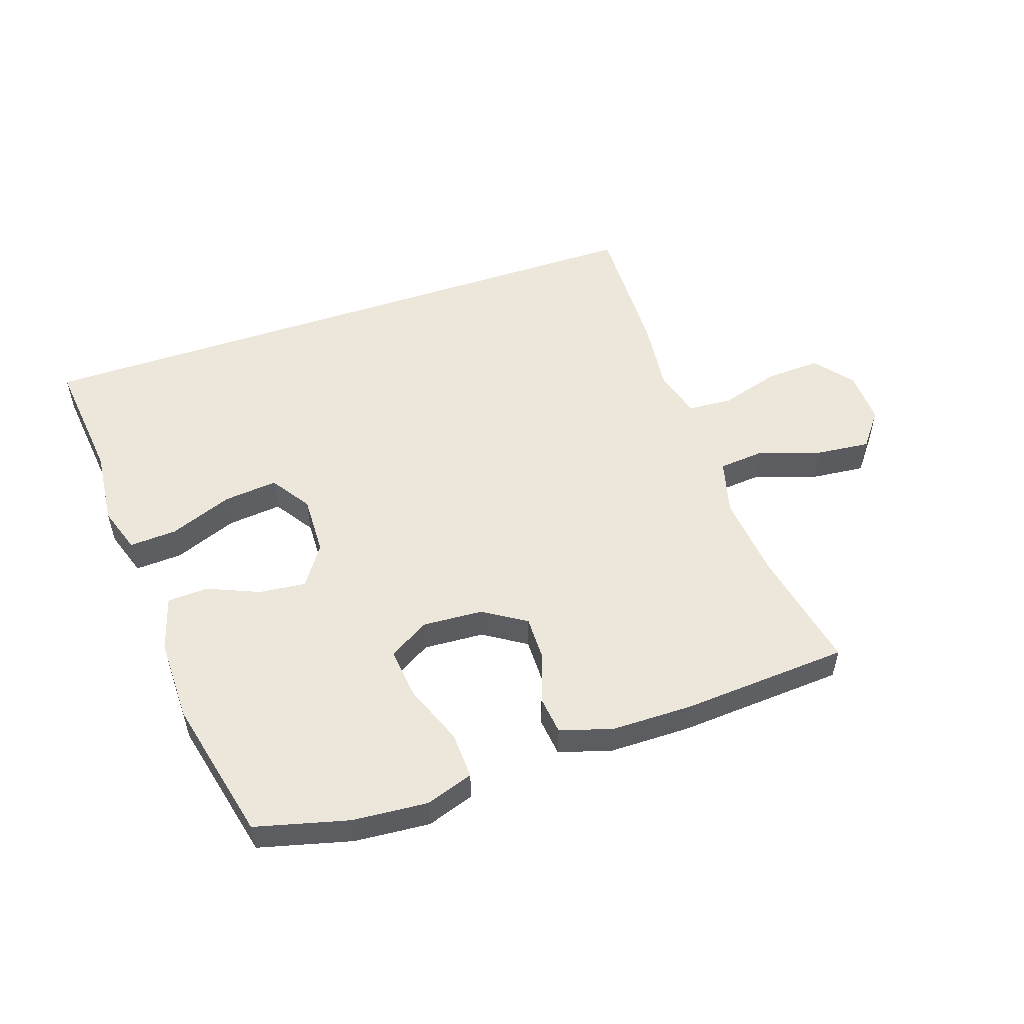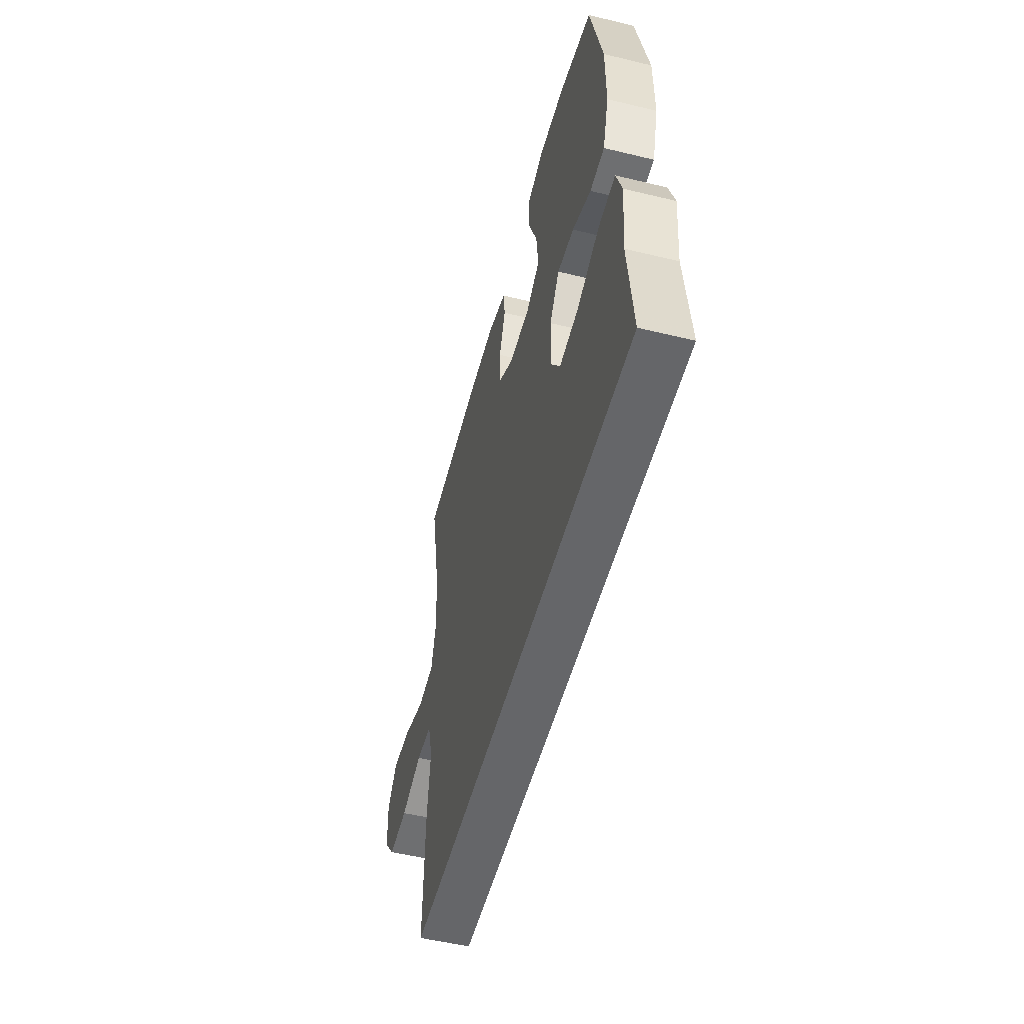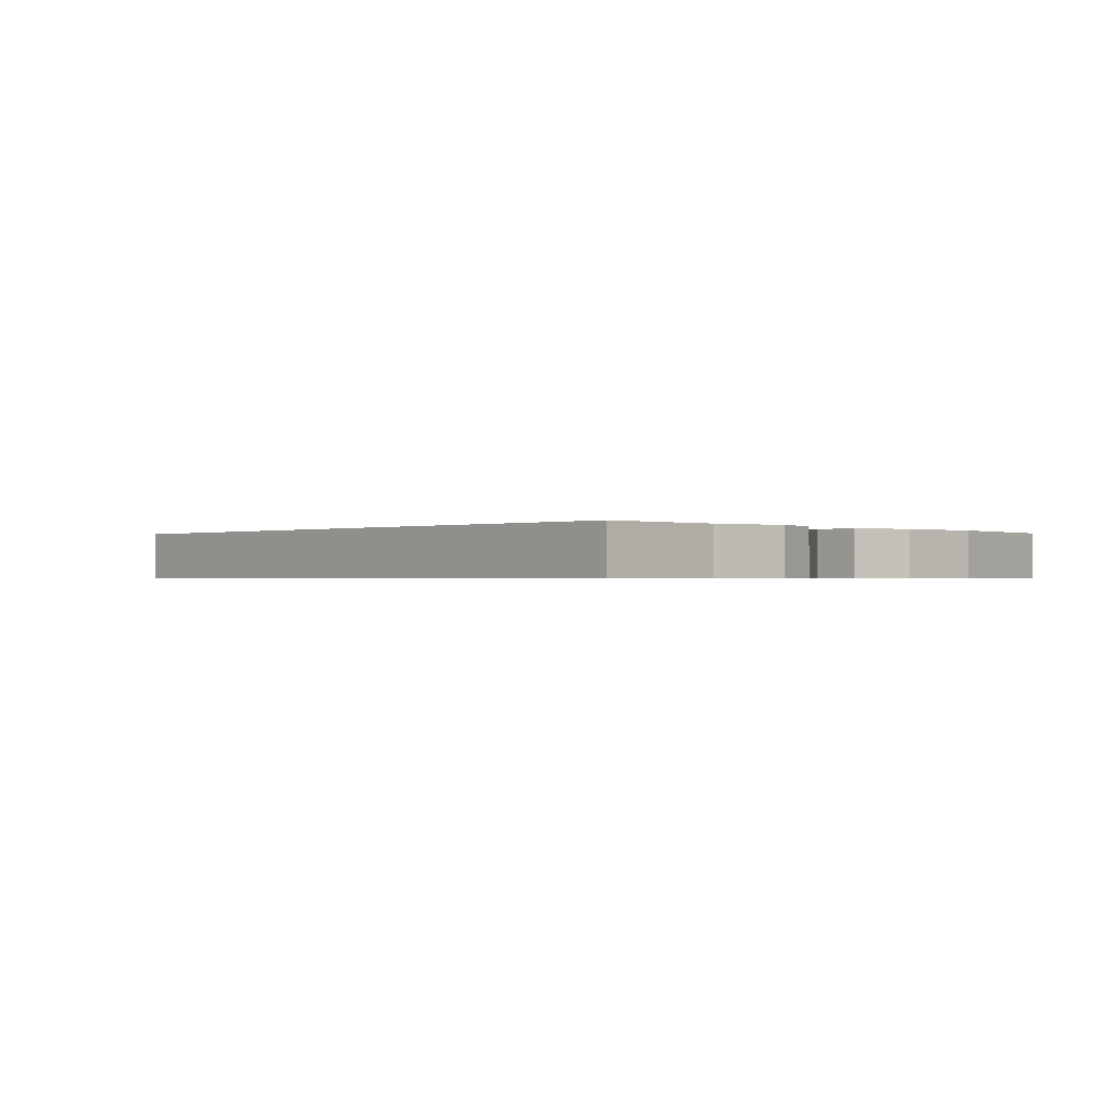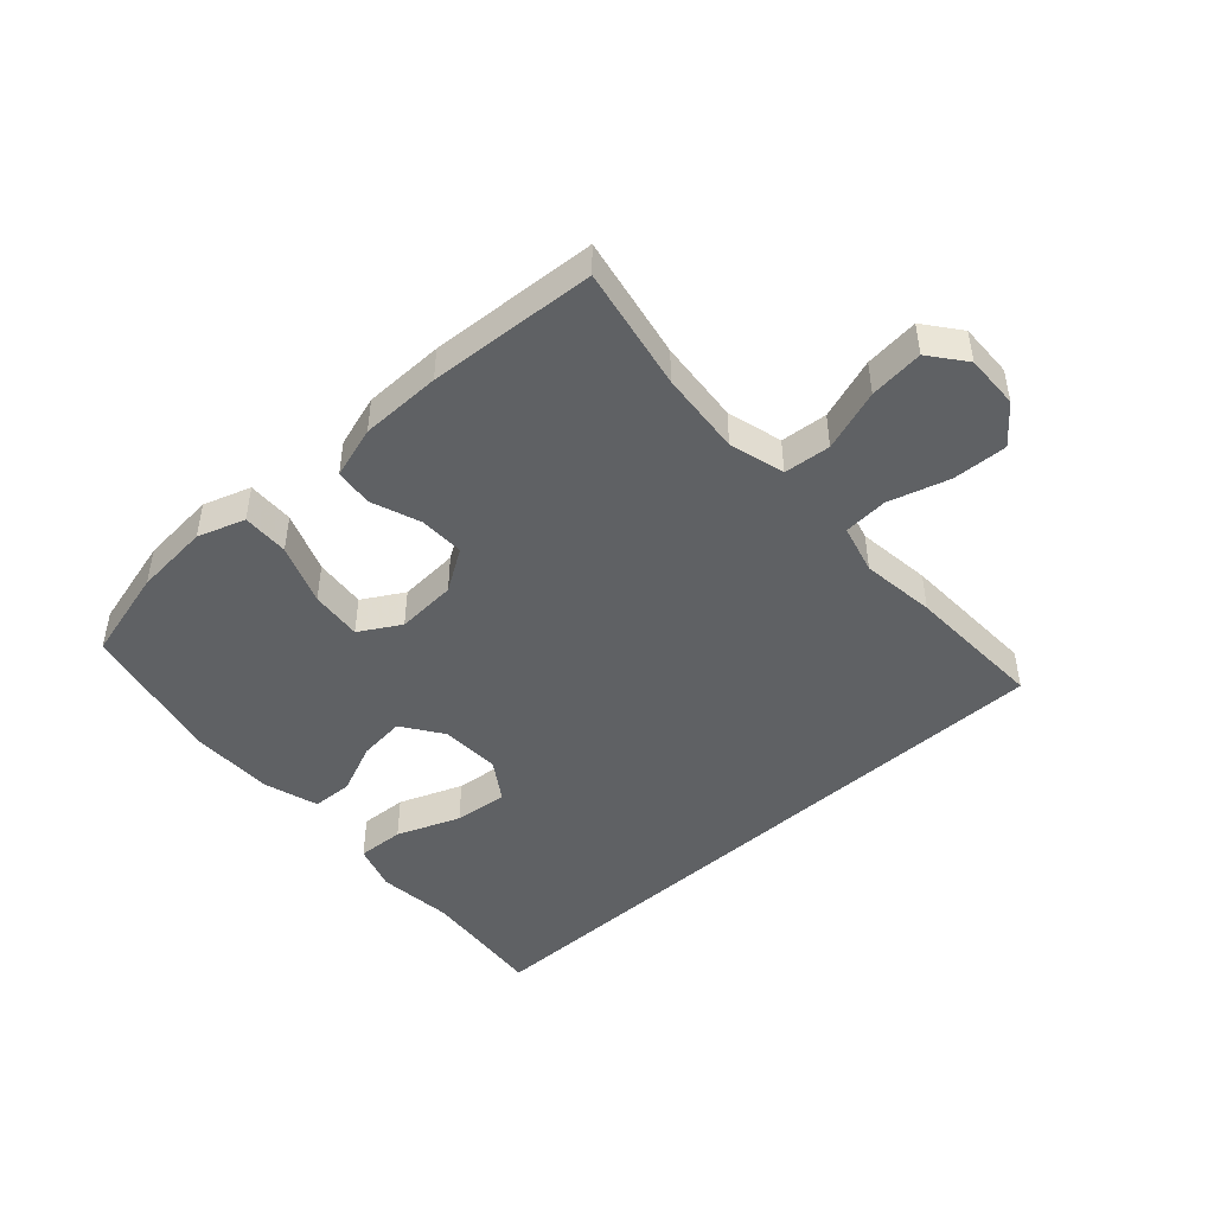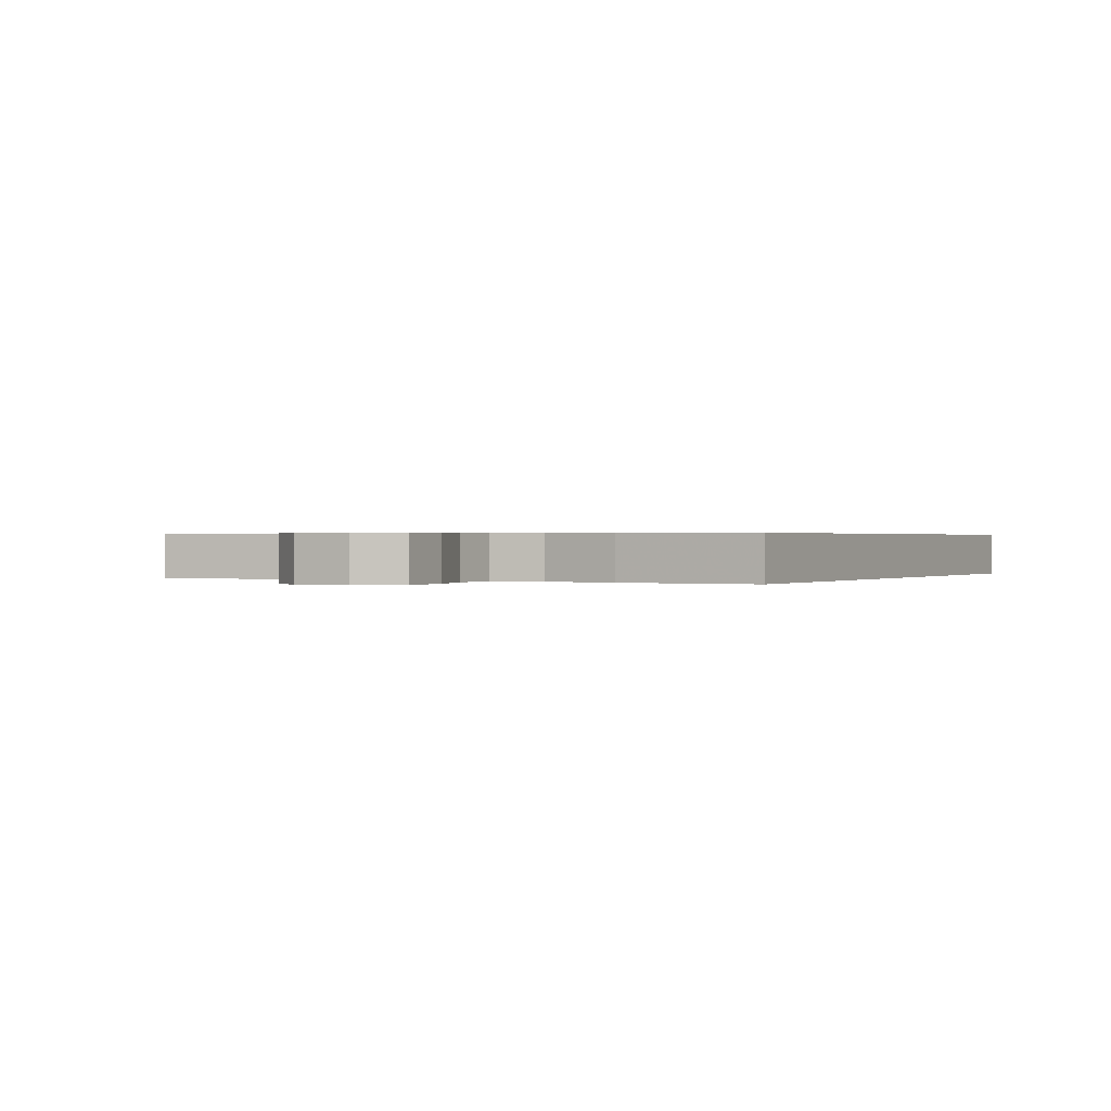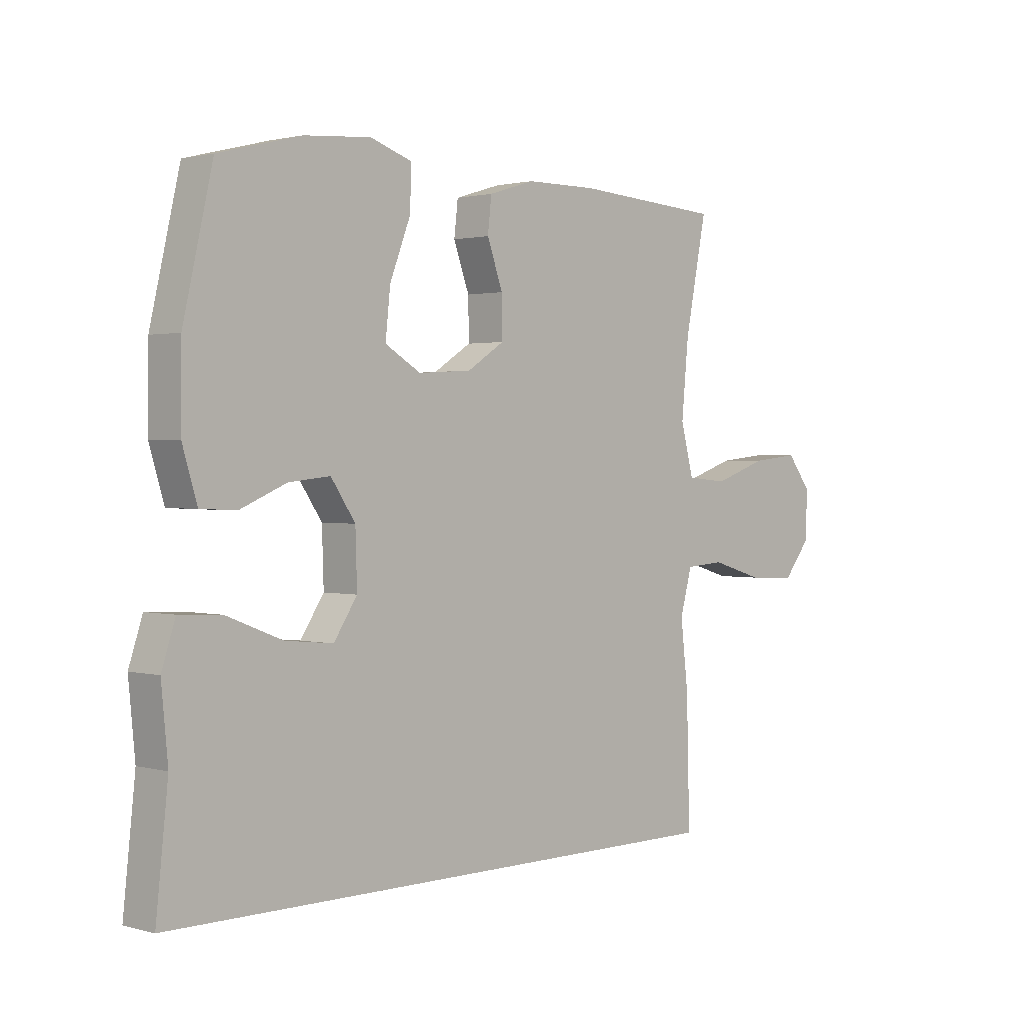
<metadata>
{"format":"obj","ext":"obj","renderer":"f3d","projection":"perspective","resolution":1024,"background":"white","views":[{"elev":52.9,"azim":-18.8,"up":"+Y"},{"elev":-51.9,"azim":-104.7,"up":"+Z"},{"elev":-0.6,"azim":-131.3,"up":"+Y"},{"elev":-46.2,"azim":42.5,"up":"+Y"},{"elev":0.4,"azim":118.4,"up":"+Y"},{"elev":1.4,"azim":-45.9,"up":"+Z"}]}
</metadata>
<code>
v -0.599 0.07 -0.5
v -0.577 0.07 -0.295
v -0.589 0.07 -0.171
v -0.564 0.07 -0.095
v -0.487 0.07 -0.099
v -0.384 0.07 -0.139
v -0.296 0.07 -0.148
v -0.253 0.07 -0.083
v -0.256 0.07 0.015
v -0.301 0.07 0.081
v -0.377 0.07 0.073
v -0.462 0.07 0.037
v -0.528 0.07 0.04
v -0.555 0.07 0.129
v -0.554 0.07 0.266
v -0.5 0.07 0.5
v -0.349 0.07 0.539
v -0.226 0.07 0.549
v -0.149 0.07 0.523
v -0.152 0.07 0.447
v -0.19 0.07 0.349
v -0.199 0.07 0.265
v -0.133 0.07 0.226
v -0.035 0.07 0.232
v 0.034 0.07 0.276
v 0.033 0.07 0.349
v 0.004 0.07 0.429
v 0.011 0.07 0.491
v 0.096 0.07 0.517
v 0.227 0.07 0.518
v 0.5 0.07 0.5
v 0.46 0.07 0.3
v 0.447 0.07 0.164
v 0.471 0.07 0.074
v 0.547 0.07 0.067
v 0.647 0.07 0.101
v 0.735 0.07 0.11
v 0.78 0.07 0.052
v 0.777 0.07 -0.036
v 0.727 0.07 -0.098
v 0.638 0.07 -0.094
v 0.54 0.07 -0.065
v 0.468 0.07 -0.07
v 0.446 0.07 -0.15
v 0.46 0.07 -0.271
v 0.466 0.07 -0.5
v -0.599 0 -0.5
v -0.577 0 -0.295
v -0.589 0 -0.171
v -0.564 0 -0.095
v -0.487 0 -0.099
v -0.384 0 -0.139
v -0.296 0 -0.148
v -0.253 0 -0.083
v -0.256 0 0.015
v -0.301 0 0.081
v -0.377 0 0.073
v -0.462 0 0.037
v -0.528 0 0.04
v -0.555 0 0.129
v -0.554 0 0.266
v -0.5 0 0.5
v -0.349 0 0.539
v -0.226 0 0.549
v -0.149 0 0.523
v -0.152 0 0.447
v -0.19 0 0.349
v -0.199 0 0.265
v -0.133 0 0.226
v -0.035 0 0.232
v 0.034 0 0.276
v 0.033 0 0.349
v 0.004 0 0.429
v 0.011 0 0.491
v 0.096 0 0.517
v 0.227 0 0.518
v 0.5 0 0.5
v 0.46 0 0.3
v 0.447 0 0.164
v 0.471 0 0.074
v 0.547 0 0.067
v 0.647 0 0.101
v 0.735 0 0.11
v 0.78 0 0.052
v 0.777 0 -0.036
v 0.727 0 -0.098
v 0.638 0 -0.094
v 0.54 0 -0.065
v 0.468 0 -0.07
v 0.446 0 -0.15
v 0.46 0 -0.271
v 0.466 0 -0.5
f 44 45 46 1
f 43 44 1 2
f 39 40 41 42
f 39 42 43
f 38 39 43
f 35 36 37 38
f 35 38 43 2
f 29 30 31 32
f 29 32 33
f 26 27 28 29
f 25 26 29 33
f 24 25 33 34
f 18 19 20 21
f 18 21 22
f 17 18 22
f 16 17 22
f 15 16 22
f 14 15 22 23
f 11 12 13 14
f 10 11 14 23
f 3 4 5 6
f 3 6 7
f 2 3 7
f 34 35 2 7
f 9 10 23 24
f 8 9 24 34
f 7 8 34
f 47 92 91 90
f 48 47 90 89
f 88 87 86 85
f 89 88 85
f 89 85 84
f 84 83 82 81
f 48 89 84 81
f 78 77 76 75
f 79 78 75
f 75 74 73 72
f 79 75 72 71
f 80 79 71 70
f 67 66 65 64
f 68 67 64
f 68 64 63
f 68 63 62
f 68 62 61
f 69 68 61 60
f 60 59 58 57
f 69 60 57 56
f 52 51 50 49
f 53 52 49
f 53 49 48
f 53 48 81 80
f 70 69 56 55
f 80 70 55 54
f 80 54 53
f 1 47 48 2
f 2 48 49 3
f 3 49 50 4
f 4 50 51 5
f 5 51 52 6
f 6 52 53 7
f 7 53 54 8
f 8 54 55 9
f 9 55 56 10
f 10 56 57 11
f 11 57 58 12
f 12 58 59 13
f 13 59 60 14
f 14 60 61 15
f 15 61 62 16
f 16 62 63 17
f 17 63 64 18
f 18 64 65 19
f 19 65 66 20
f 20 66 67 21
f 21 67 68 22
f 22 68 69 23
f 23 69 70 24
f 24 70 71 25
f 25 71 72 26
f 26 72 73 27
f 27 73 74 28
f 28 74 75 29
f 29 75 76 30
f 30 76 77 31
f 31 77 78 32
f 32 78 79 33
f 33 79 80 34
f 34 80 81 35
f 35 81 82 36
f 36 82 83 37
f 37 83 84 38
f 38 84 85 39
f 39 85 86 40
f 40 86 87 41
f 41 87 88 42
f 42 88 89 43
f 43 89 90 44
f 44 90 91 45
f 45 91 92 46
f 46 92 47 1

</code>
